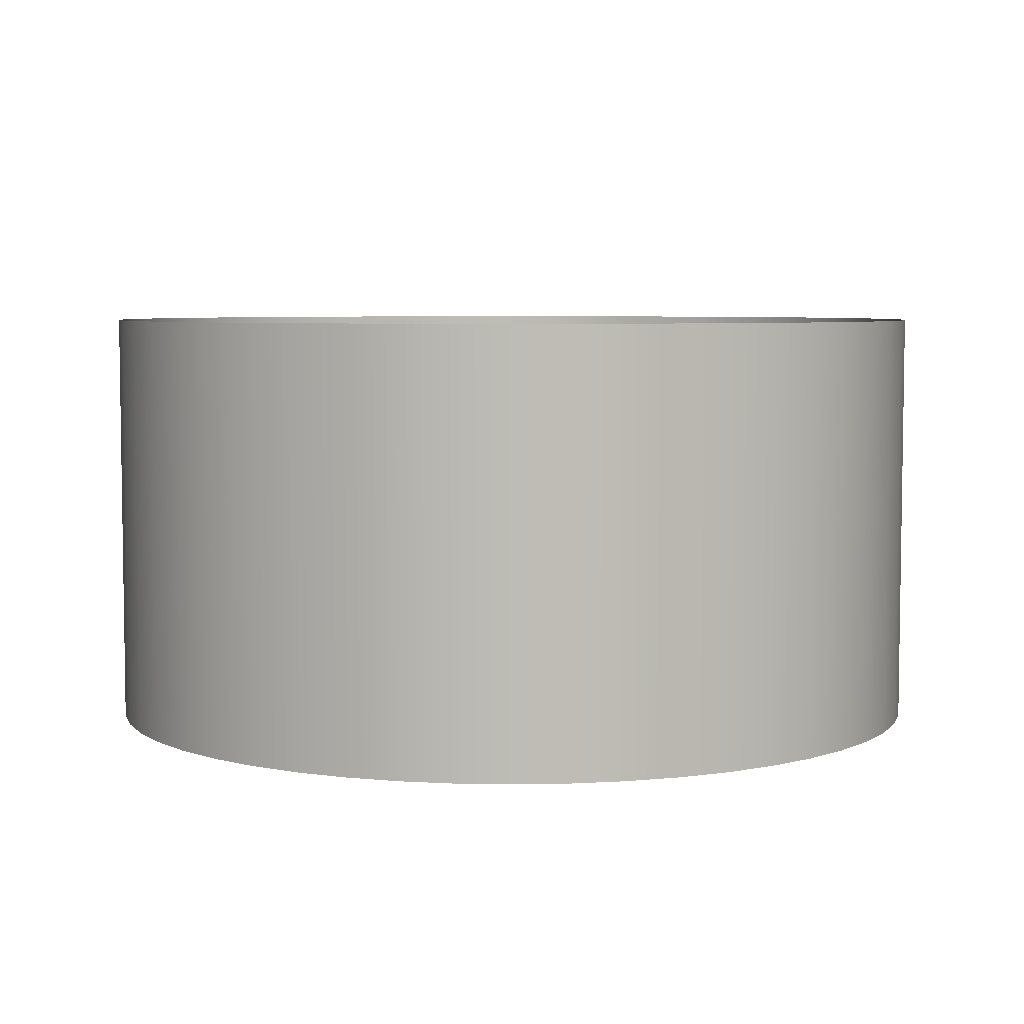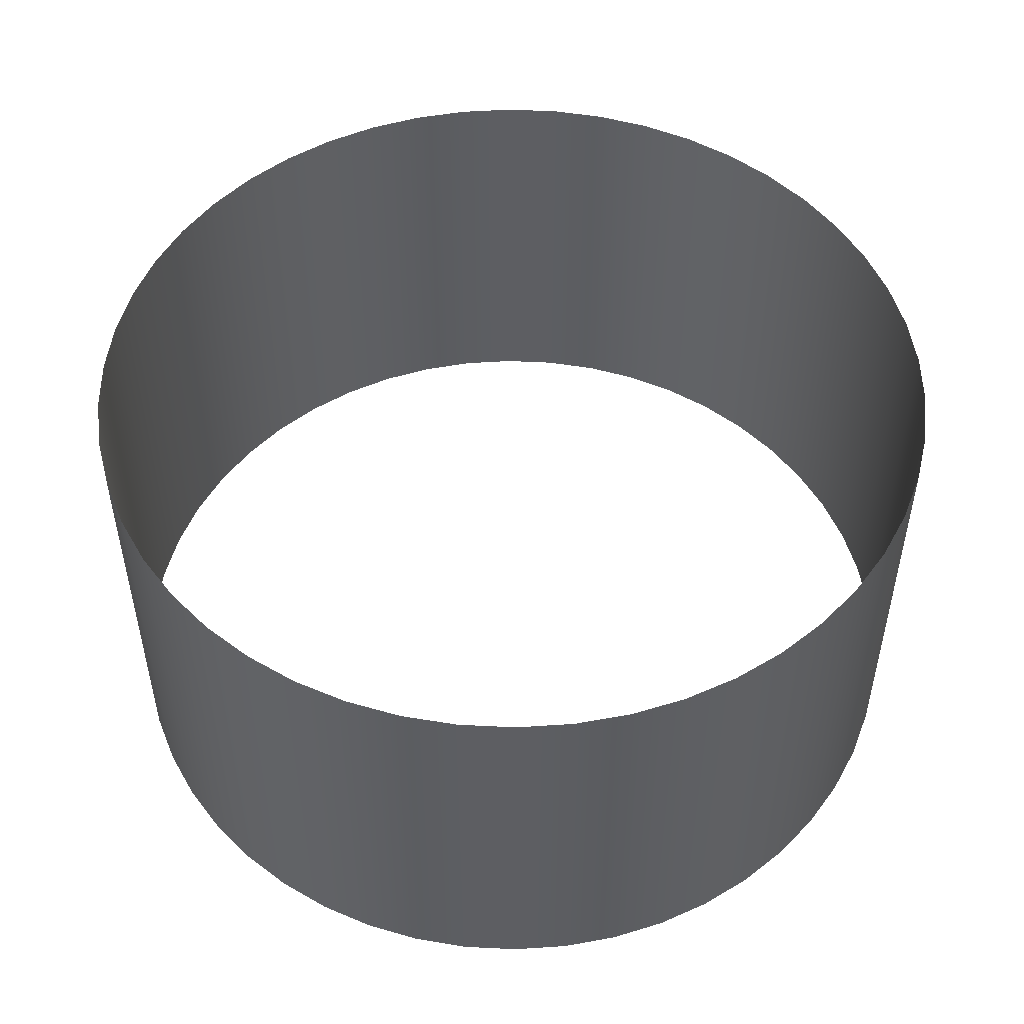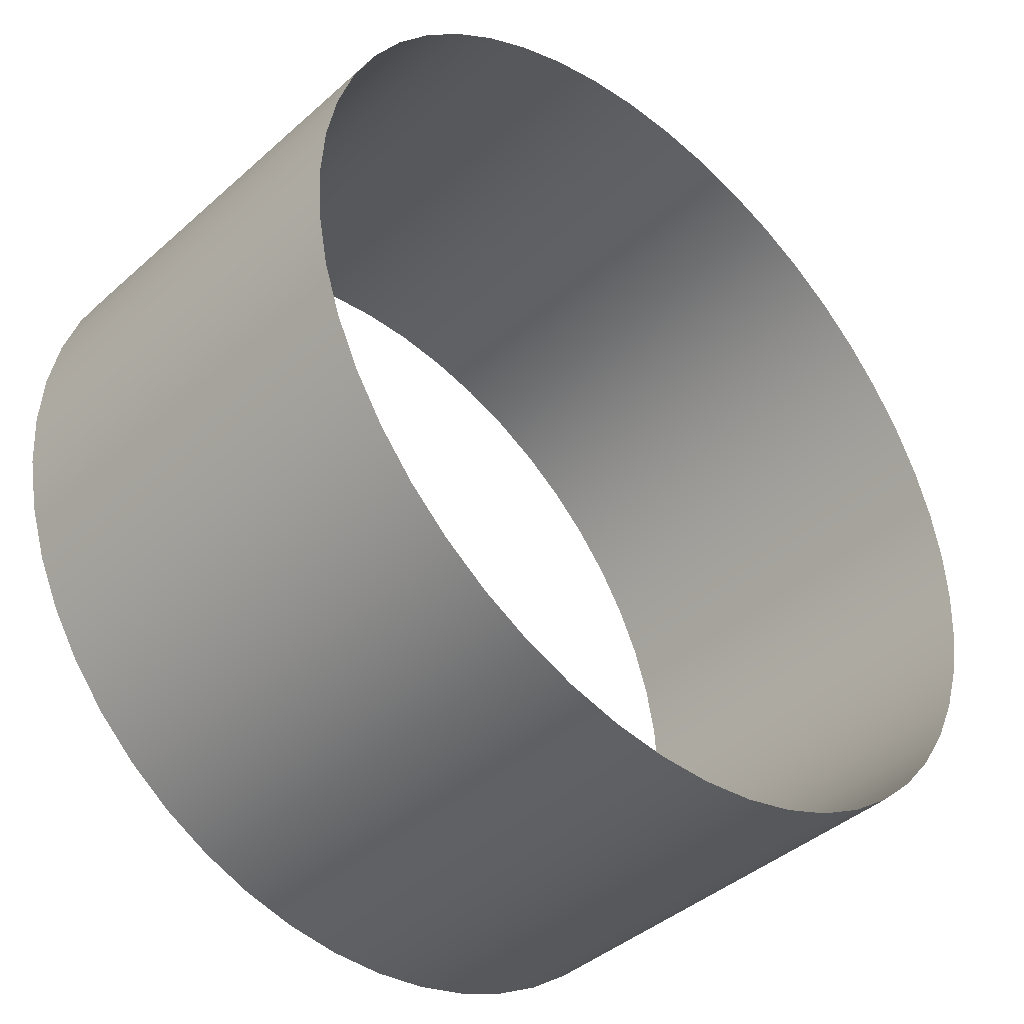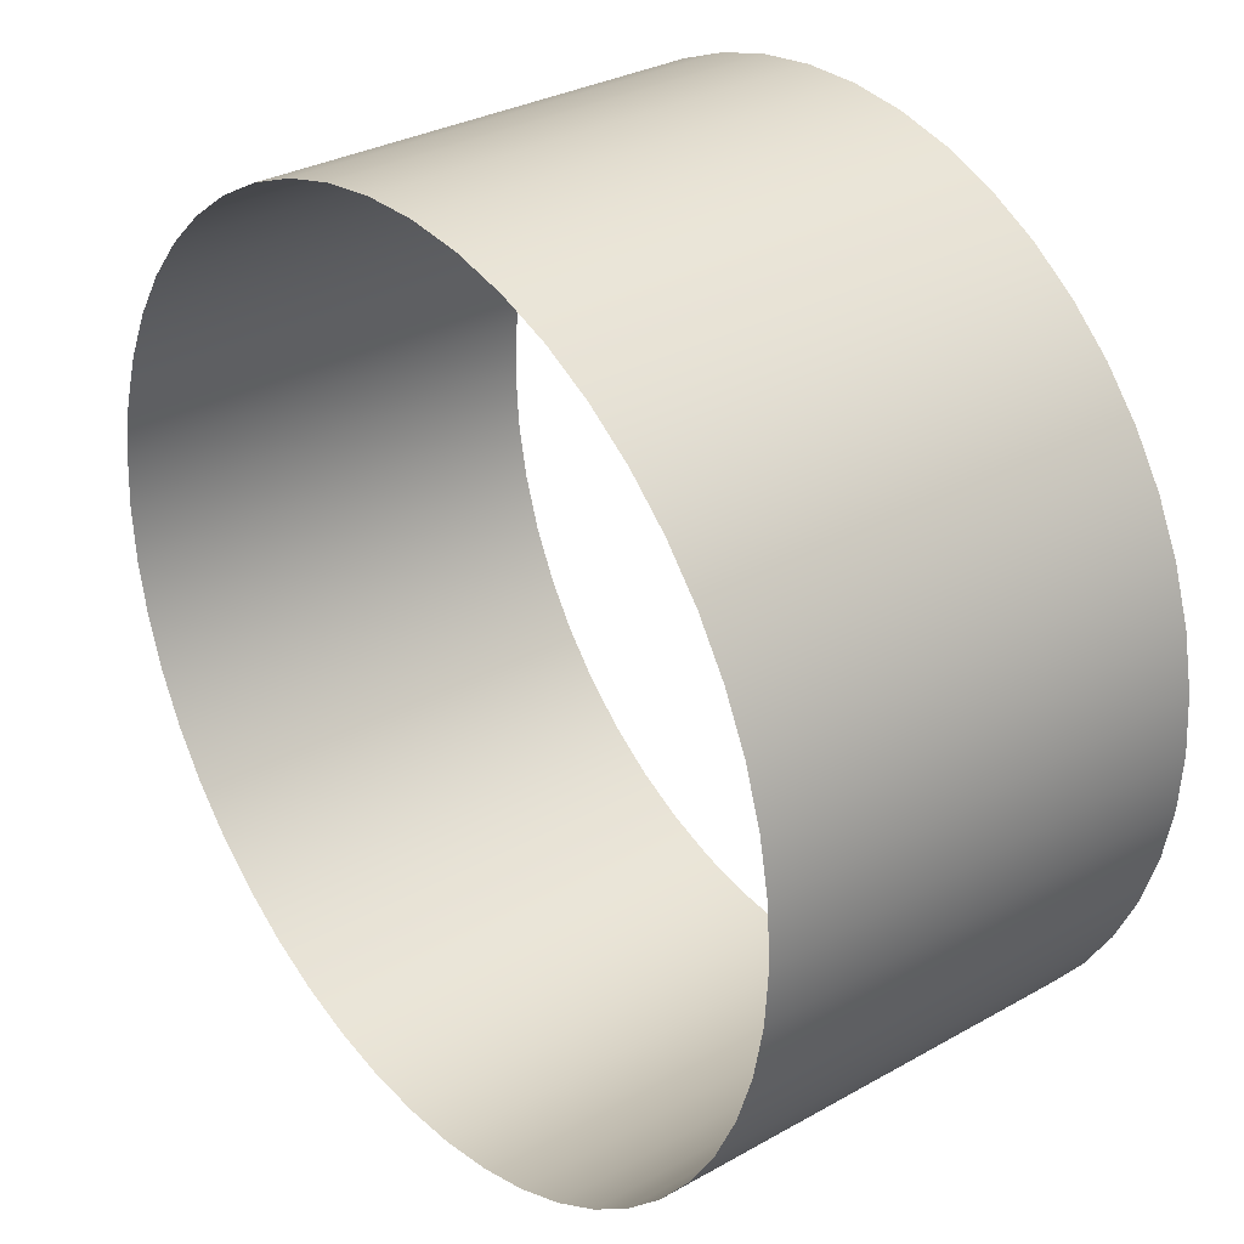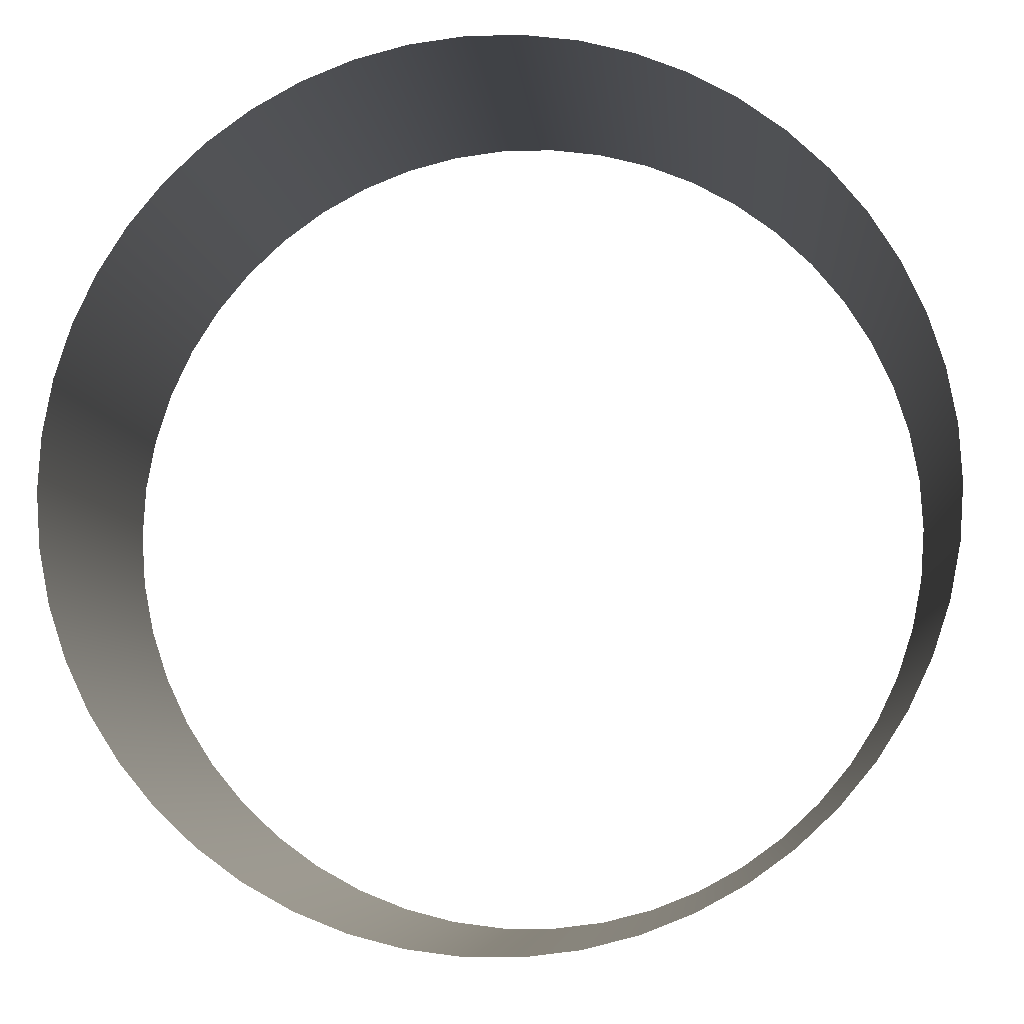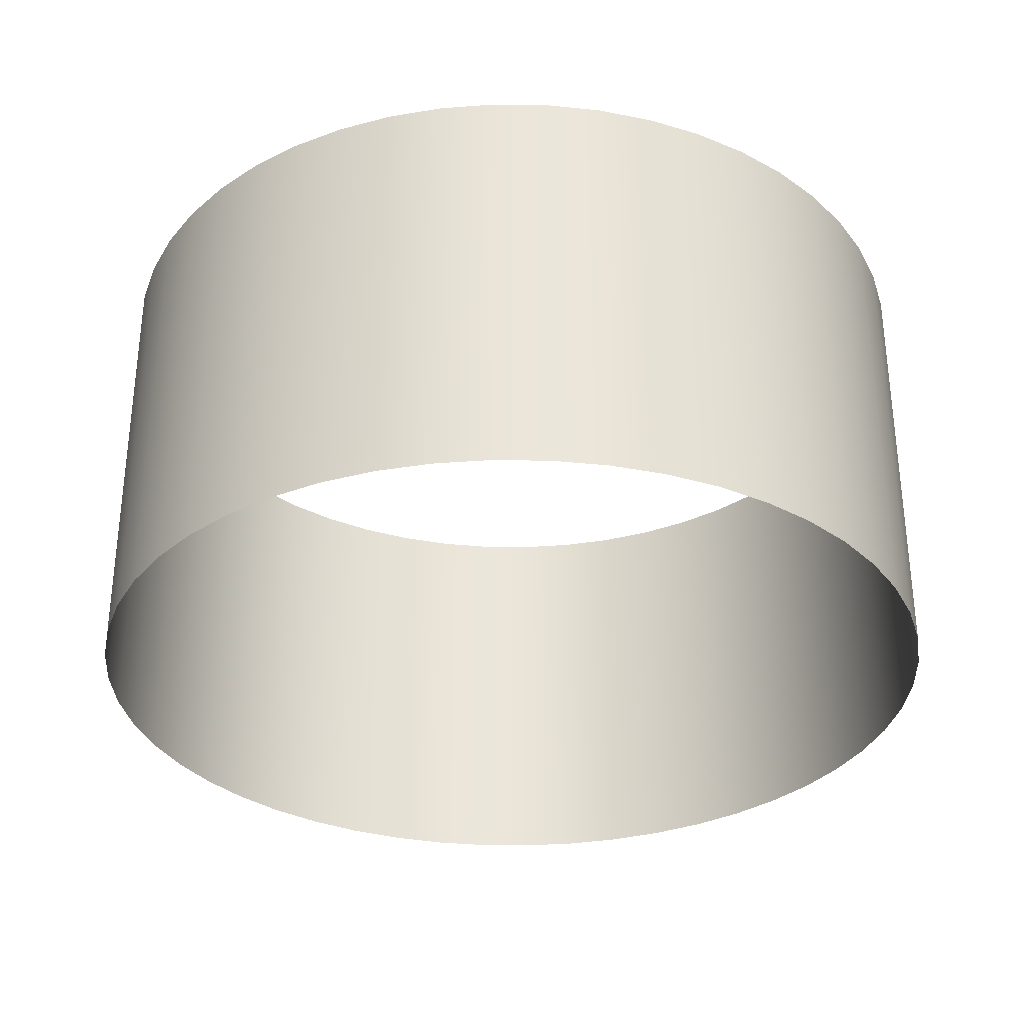
<metadata>
{"format":"obj","ext":"obj","renderer":"f3d","projection":"perspective","resolution":1024,"background":"white","views":[{"elev":5.5,"azim":-3.7,"up":"+Z"},{"elev":51.0,"azim":-54.5,"up":"+Z"},{"elev":-41.4,"azim":137.0,"up":"+Y"},{"elev":31.0,"azim":51.1,"up":"+Y"},{"elev":-6.2,"azim":4.7,"up":"+Y"},{"elev":-32.2,"azim":128.5,"up":"+Z"}]}
</metadata>
<code>
g Eff_Cone_02
v 0.06279 0.998 0
v -0.06279 0.998 1
v -0.06279 0.998 0
v 0.06279 0.998 1
v 0.1874 0.9823 0
v 0.1874 0.9823 1
v 0.309 0.9511 0
v 0.309 0.9511 1
v 0.4258 0.9048 0
v 0.4258 0.9048 1
v 0.5358 0.8443 0
v 0.5358 0.8443 1
v 0.6374 0.7705 0
v 0.6374 0.7705 1
v 0.729 0.6845 0
v 0.729 0.6845 1
v 0.809 0.5878 0
v 0.809 0.5878 1
v 0.8763 0.4818 0
v 0.8763 0.4818 1
v 0.9298 0.3681 0
v 0.9298 0.3681 1
v 0.9686 0.2487 0
v 0.9686 0.2487 1
v 0.9921 0.1253 0
v 0.9921 0.1253 1
v 1 0 0
v 1 0 1
v 0.9921 -0.1253 0
v 0.9921 -0.1253 1
v 0.9686 -0.2487 0
v 0.9686 -0.2487 1
v 0.9298 -0.3681 0
v 0.9298 -0.3681 1
v 0.8763 -0.4818 0
v 0.8763 -0.4818 1
v 0.809 -0.5878 0
v 0.809 -0.5878 1
v 0.729 -0.6845 0
v 0.729 -0.6845 1
v 0.6374 -0.7705 0
v 0.6374 -0.7705 1
v 0.5358 -0.8443 0
v 0.5358 -0.8443 1
v 0.4258 -0.9048 0
v 0.4258 -0.9048 1
v 0.309 -0.9511 0
v 0.309 -0.9511 1
v 0.1874 -0.9823 0
v 0.1874 -0.9823 1
v 0.06279 -0.998 0
v 0.06279 -0.998 1
v -0.06279 -0.998 0
v -0.06279 -0.998 1
v -0.1874 -0.9823 0
v -0.1874 -0.9823 1
v -0.309 -0.9511 0
v -0.309 -0.9511 1
v -0.4258 -0.9048 0
v -0.4258 -0.9048 1
v -0.5358 -0.8443 0
v -0.5358 -0.8443 1
v -0.6374 -0.7705 0
v -0.6374 -0.7705 1
v -0.729 -0.6845 0
v -0.729 -0.6845 1
v -0.809 -0.5878 0
v -0.809 -0.5878 1
v -0.8763 -0.4818 0
v -0.8763 -0.4818 1
v -0.9298 -0.3681 0
v -0.9298 -0.3681 1
v -0.9686 -0.2487 0
v -0.9686 -0.2487 1
v -0.9921 -0.1253 0
v -0.9921 -0.1253 1
v -1 -8.027e-07 0
v -1 -8.027e-07 1
v -0.9921 0.1253 0
v -0.9921 0.1253 1
v -0.9686 0.2487 0
v -0.9686 0.2487 1
v -0.9298 0.3681 0
v -0.9298 0.3681 1
v -0.8763 0.4818 0
v -0.8763 0.4818 1
v -0.809 0.5878 0
v -0.809 0.5878 1
v -0.729 0.6845 0
v -0.729 0.6845 1
v -0.6374 0.7705 0
v -0.6374 0.7705 1
v -0.5358 0.8443 0
v -0.5358 0.8443 1
v -0.4258 0.9048 0
v -0.4258 0.9048 1
v -0.309 0.9511 0
v -0.309 0.9511 1
v -0.1874 0.9823 0
v -0.1874 0.9823 1
v -0.06279 0.998 0
v -0.06279 0.998 1
g Eff_Cone_02_0
f 3 2 1
f 2 4 1
f 1 4 5
f 4 6 5
f 5 6 7
f 6 8 7
f 7 8 9
f 8 10 9
f 9 10 11
f 10 12 11
f 11 12 13
f 12 14 13
f 13 14 15
f 14 16 15
f 15 16 17
f 16 18 17
f 17 18 19
f 18 20 19
f 19 20 21
f 20 22 21
f 21 22 23
f 22 24 23
f 23 24 25
f 24 26 25
f 25 26 27
f 26 28 27
f 27 28 29
f 28 30 29
f 29 30 31
f 30 32 31
f 31 32 33
f 32 34 33
f 33 34 35
f 34 36 35
f 35 36 37
f 36 38 37
f 37 38 39
f 38 40 39
f 39 40 41
f 40 42 41
f 41 42 43
f 42 44 43
f 43 44 45
f 44 46 45
f 45 46 47
f 46 48 47
f 47 48 49
f 48 50 49
f 49 50 51
f 50 52 51
f 51 52 53
f 52 54 53
f 53 54 55
f 54 56 55
f 55 56 57
f 56 58 57
f 57 58 59
f 58 60 59
f 59 60 61
f 60 62 61
f 61 62 63
f 62 64 63
f 63 64 65
f 64 66 65
f 65 66 67
f 66 68 67
f 67 68 69
f 68 70 69
f 69 70 71
f 70 72 71
f 71 72 73
f 72 74 73
f 73 74 75
f 74 76 75
f 75 76 77
f 76 78 77
f 77 78 79
f 78 80 79
f 79 80 81
f 80 82 81
f 81 82 83
f 82 84 83
f 83 84 85
f 84 86 85
f 85 86 87
f 86 88 87
f 87 88 89
f 88 90 89
f 89 90 91
f 90 92 91
f 91 92 93
f 92 94 93
f 93 94 95
f 94 96 95
f 95 96 97
f 96 98 97
f 97 98 99
f 98 100 99
f 99 100 101
f 100 102 101

</code>
